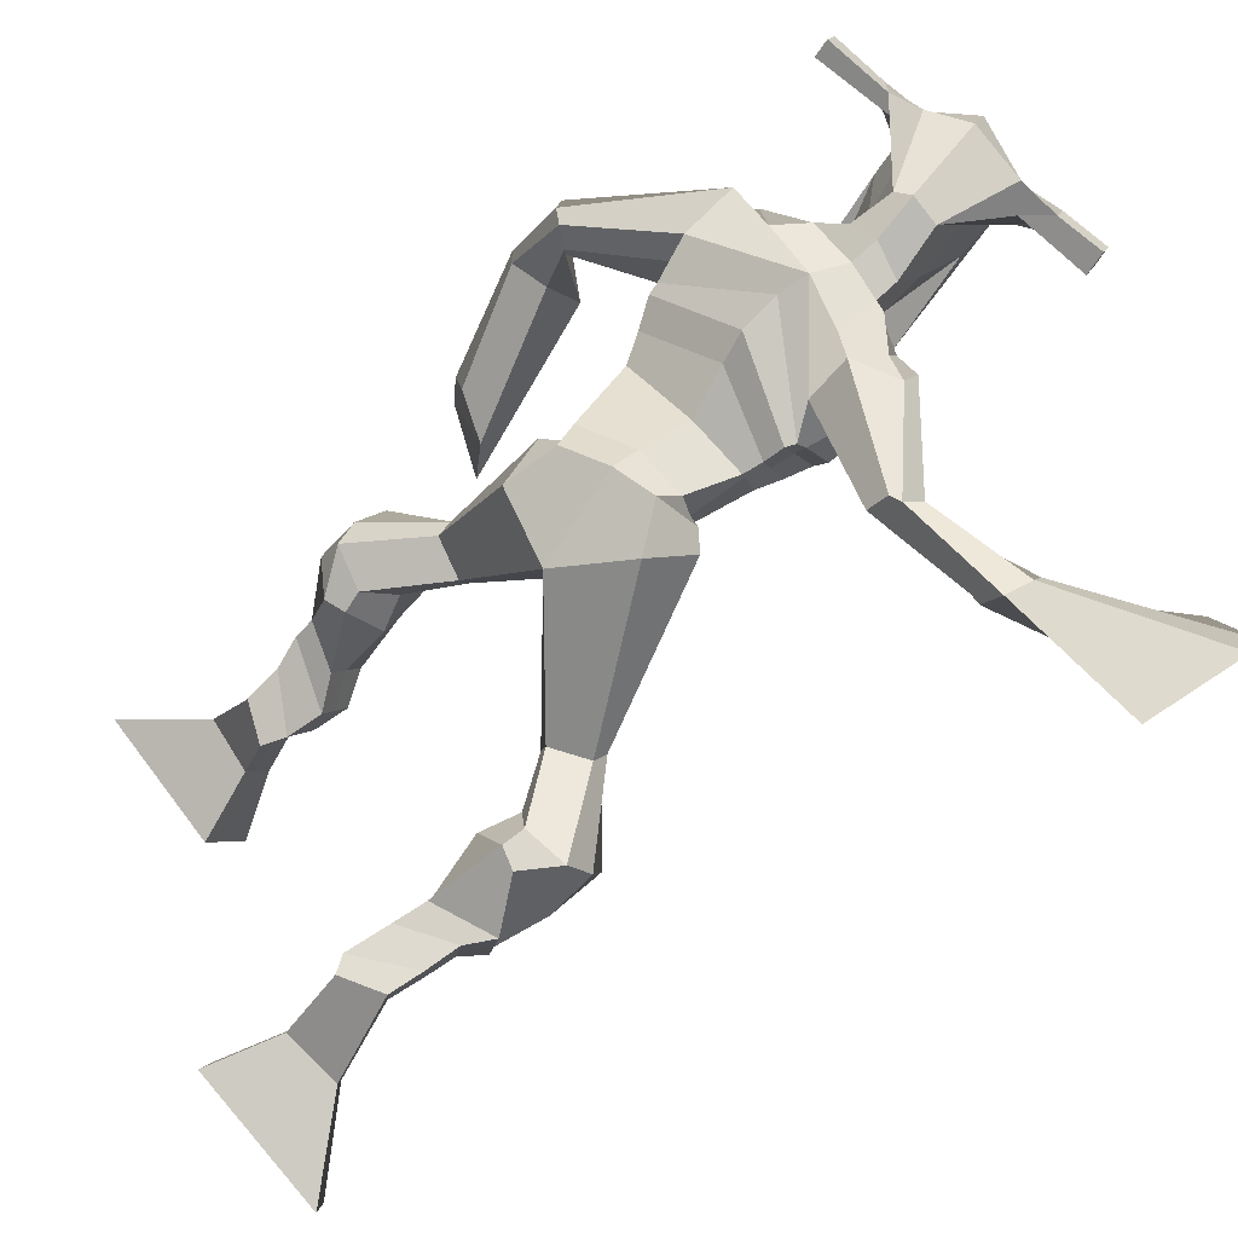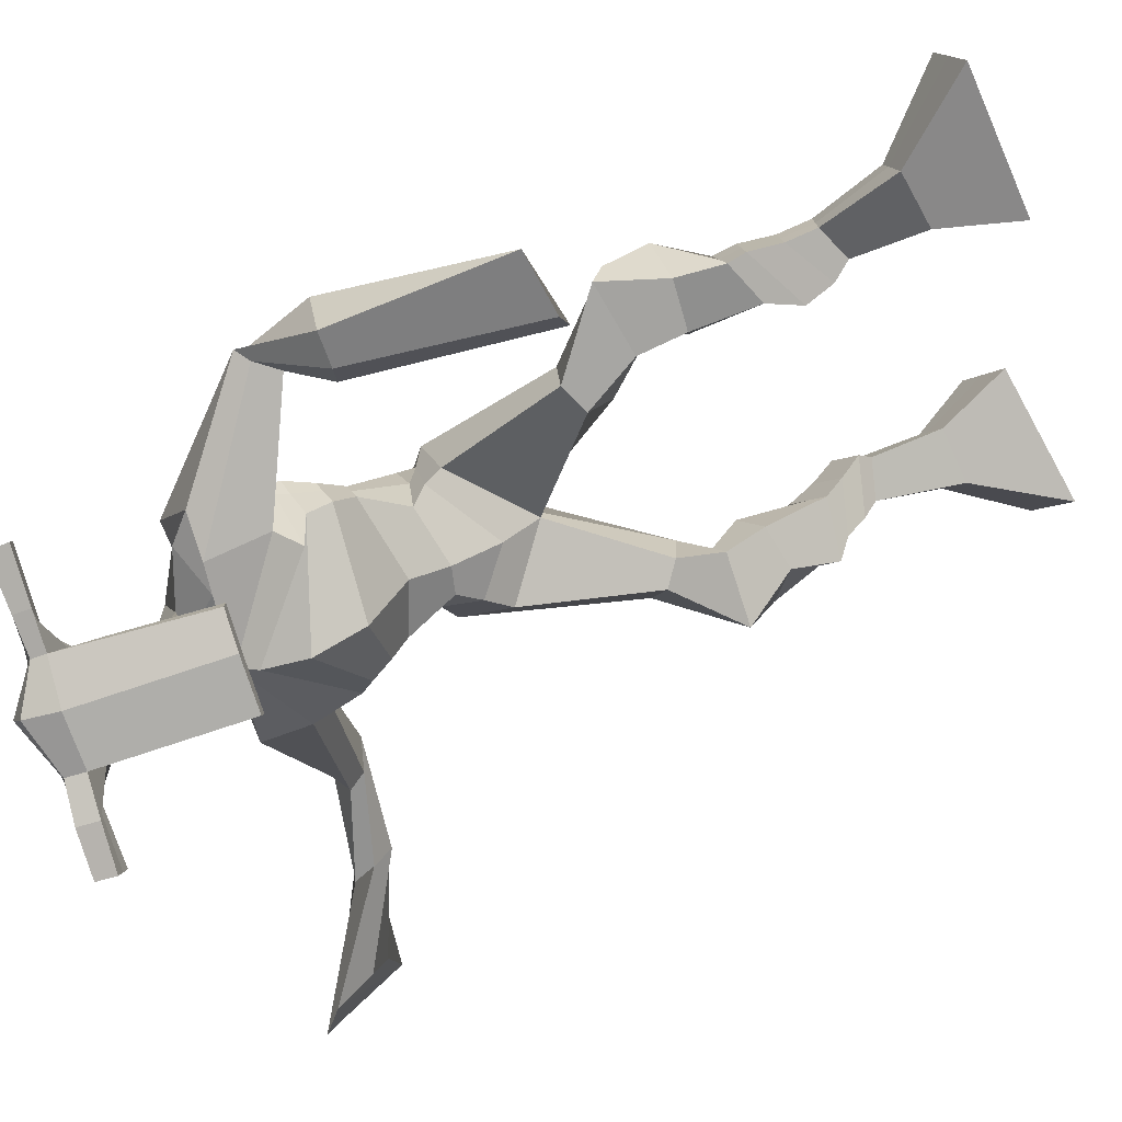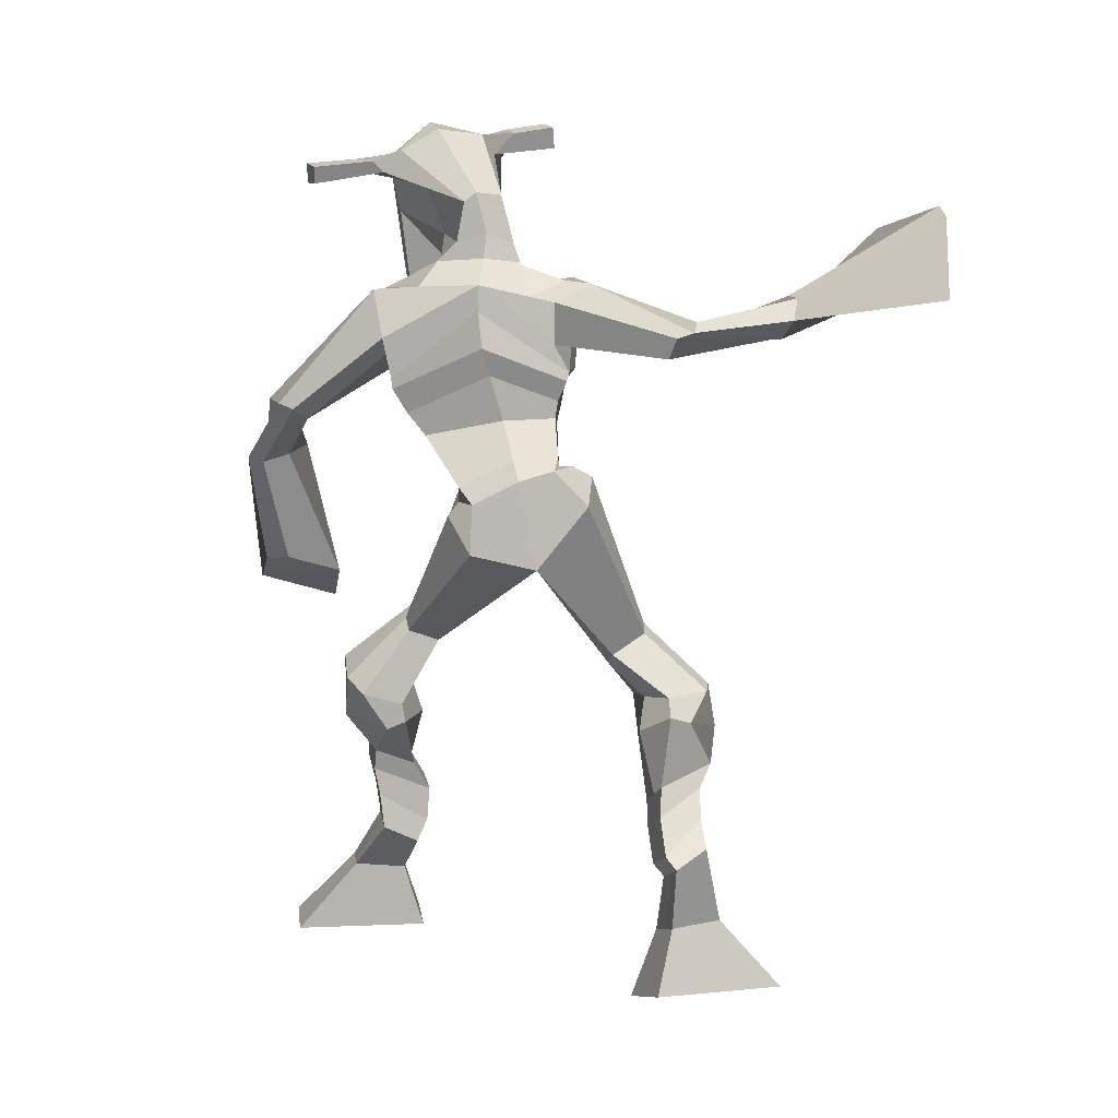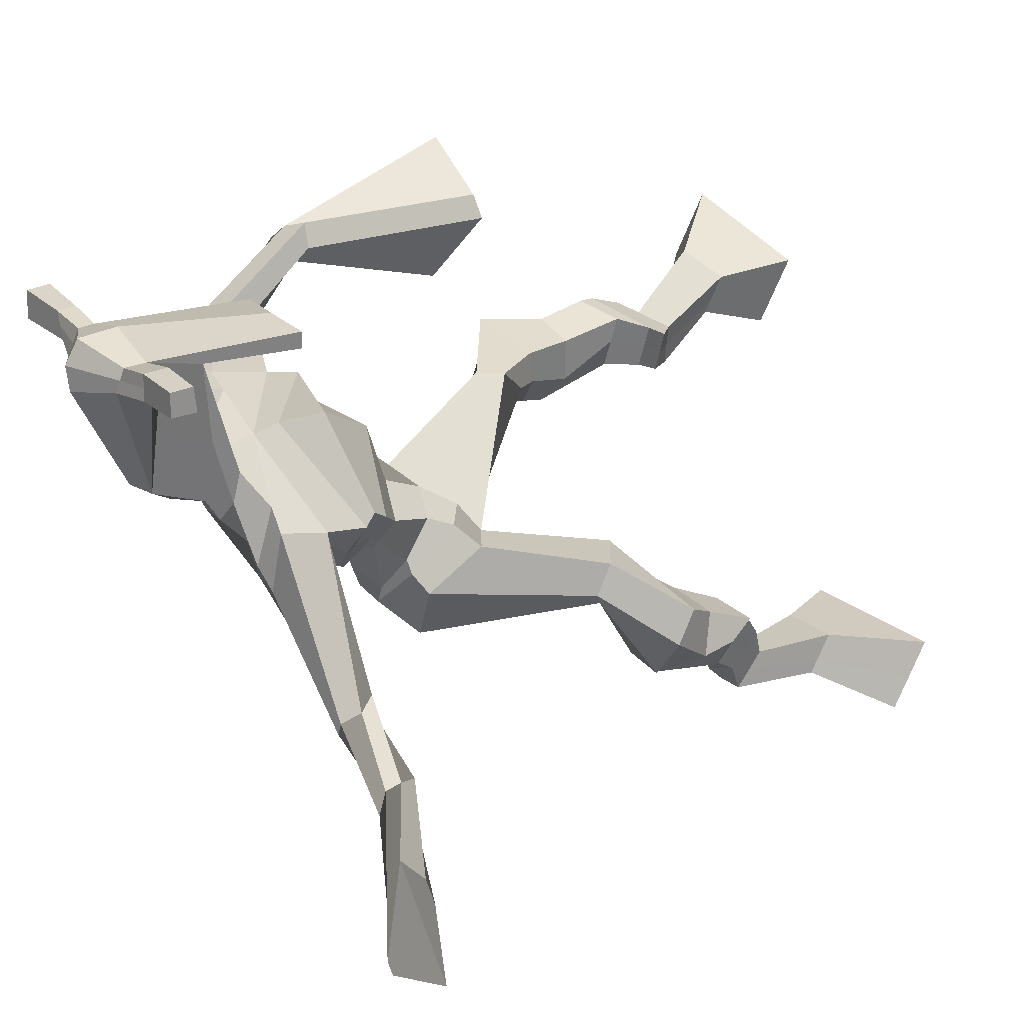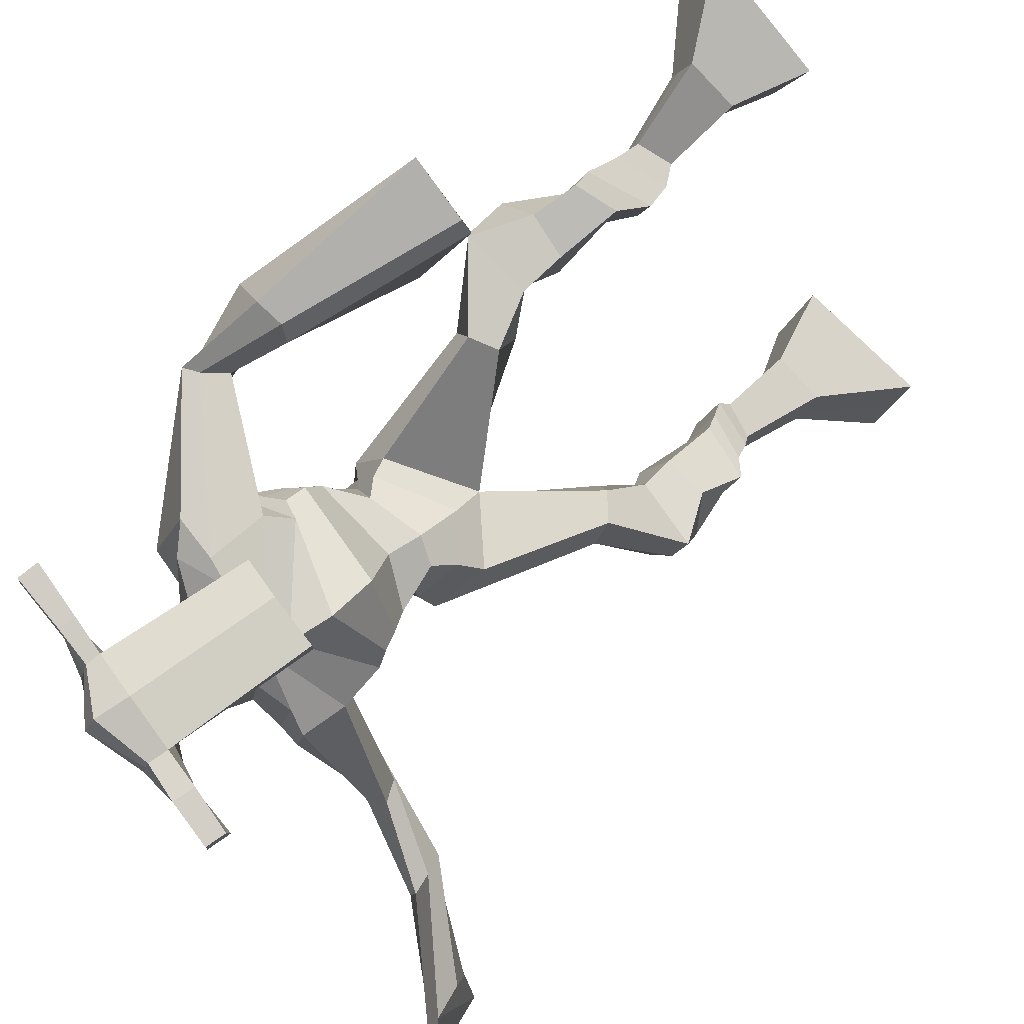
<metadata>
{"format":"obj","ext":"obj","renderer":"f3d","projection":"perspective","resolution":1024,"background":"white","views":[{"elev":-70.8,"azim":134.8,"up":"+Z"},{"elev":77.6,"azim":-117.7,"up":"+Z"},{"elev":9.2,"azim":142.2,"up":"+Y"},{"elev":6.0,"azim":-134.5,"up":"+Z"},{"elev":59.8,"azim":-137.2,"up":"+Z"}]}
</metadata>
<code>
o monstruo
v -0.1195 -0.6368 -0.5371
v -0.07615 -0.7338 -0.5549
v -0.1371 -0.656 -0.478
v -0.1069 -0.7674 -0.4525
v -0.1984 -0.6324 -0.5594
v -0.2763 -0.7422 -0.6178
v -0.2161 -0.652 -0.5004
v -0.3071 -0.7758 -0.5154
v -0.1011 -0.5322 -0.5675
v -0.1212 -0.5572 -0.5137
v -0.1577 -0.5069 -0.5722
v -0.1777 -0.533 -0.5181
v -0.09306 -0.5135 -0.5517
v -0.1131 -0.5394 -0.4976
v -0.177 -0.4708 -0.5363
v -0.1977 -0.5007 -0.4818
v -0.1175 -0.4645 -0.5088
v -0.1382 -0.4944 -0.4543
v -0.1883 -0.4244 -0.5212
v -0.2134 -0.4625 -0.4559
v -0.1304 -0.4205 -0.4959
v -0.1555 -0.4586 -0.4306
v -0.2138 -0.3895 -0.5167
v -0.2402 -0.4362 -0.4504
v -0.1383 -0.308 -0.5079
v -0.1581 -0.3607 -0.4057
v -0.1649 -0.3167 -0.5247
v -0.2207 -0.3683 -0.4355
v -0.1455 -0.2801 -0.4946
v -0.1685 -0.294 -0.3795
v -0.204 -0.2714 -0.5173
v -0.2681 -0.2795 -0.4186
v -0.1219 -0.2258 -0.3848
v -0.155 -0.2226 -0.324
v -0.1656 -0.1921 -0.4109
v -0.1821 -0.1971 -0.3533
v 0.03296 -0.07408 -0.3902
v -0.02747 -0.08991 -0.3091
v -0.02352 0.02596 -0.446
v -0.1163 -0.005483 -0.3183
v 0.02655 -0.6352 -0.00806
v -0.000852 -0.7381 -0.0233
v -0.00597 -0.6347 0.04722
v -0.05747 -0.7379 0.07345
v 0.09723 -0.6266 0.0329
v 0.1804 -0.7367 0.08276
v 0.06464 -0.6266 0.08852
v 0.1238 -0.7364 0.1795
v 0.05204 -0.5677 -0.08572
v 0.02612 -0.5477 -0.02973
v 0.102 -0.541 -0.06266
v 0.07335 -0.5294 -0.007668
v 0.03846 -0.5316 -0.09516
v 0.00997 -0.52 -0.03994
v 0.101 -0.4887 -0.04948
v 0.07166 -0.4796 0.00838
v 0.02759 -0.4811 -0.08666
v -0.001791 -0.4721 -0.0288
v 0.115 -0.4401 -0.0557
v 0.08079 -0.4309 0.0157
v 0.05663 -0.4339 -0.08526
v 0.02096 -0.4249 -0.01458
v 0.1175 -0.407 -0.06435
v 0.07969 -0.4042 0.0121
v 0.1088 -0.347 -0.1392
v 0.0398 -0.3316 -0.0464
v 0.1358 -0.3576 -0.1258
v 0.1012 -0.3417 -0.01453
v 0.1154 -0.3164 -0.1392
v 0.04625 -0.263 -0.06255
v 0.1706 -0.2987 -0.11
v 0.1427 -0.2524 -0.01445
v 0.03893 -0.2212 -0.1335
v 0.01666 -0.1805 -0.08915
v 0.09557 -0.199 -0.1307
v 0.06246 -0.167 -0.08867
v 0.1254 -0.04762 -0.3439
v 0.06923 0.001958 -0.2147
v 0.03831 0.356 -0.2491
v -0.05695 0.349 -0.1462
v -0.04981 0.2643 -0.3269
v -0.1401 0.2949 -0.273
v 0.1546 0.2739 -0.1539
v 0.05923 0.2313 -0.0734
v -0.02619 0.3366 -0.2904
v -0.1052 0.3592 -0.2381
v -0.04318 0.3299 -0.3376
v -0.1305 0.365 -0.2699
v -0.1462 0.2464 -0.487
v -0.202 0.2919 -0.5029
v -0.1446 0.2791 -0.5086
v -0.174 0.3035 -0.52
v -0.2878 0.2778 -0.5779
v -0.3045 0.3425 -0.5826
v -0.2766 0.2773 -0.5963
v -0.2897 0.3398 -0.6168
v -0.4197 0.3801 -0.6679
v -0.4585 0.4777 -0.7433
v -0.4066 0.3527 -0.707
v -0.4514 0.4628 -0.7646
v 0.09559 0.3523 -0.1688
v 0.02648 0.332 -0.09269
v 0.1482 0.3484 -0.1212
v 0.06301 0.3237 -0.07085
v 0.2487 0.1598 -0.03926
v 0.2121 0.1326 0.000981
v 0.2635 0.1686 -0.02068
v 0.2397 0.1622 0.006776
v 0.2408 0.06577 0.06972
v 0.1422 0.08659 0.09337
v 0.2462 0.07013 0.108
v 0.1487 0.08702 0.1296
v 0.164 -0.1052 0.1242
v 0.06485 -0.1809 0.1371
v 0.1714 -0.1133 0.1824
v 0.07064 -0.1693 0.1714
v -0.003282 0.5974 -0.08354
v -0.02231 0.5986 -0.01633
v -0.09109 0.5903 -0.08203
v -0.1008 0.5857 -0.05069
v 0.04444 0.5638 -0.04827
v 0.03606 0.5558 -0.006194
v 0.02172 0.4667 -0.01174
v -0.04357 0.4793 -0.03078
v -0.1157 0.4756 -0.04868
v -0.04353 0.4185 -0.2305
v 0.03465 0.4211 -0.1864
v 0.008277 0.4354 -0.2297
v 0.03175 0.5348 -0.000761
v -0.1081 0.557 -0.04469
v 0.02922 0.4834 -0.1995
v 0.01159 0.4977 -0.2072
v -0.03809 0.5494 -0.00232
v -0.03034 0.4935 -0.2164
v -0.2172 0.6029 -0.1063
v -0.2251 0.6094 -0.07504
v -0.2326 0.5805 -0.06837
v -0.2256 0.5695 -0.0997
v 0.1761 0.5371 0.003211
v 0.1667 0.5436 0.04015
v 0.1603 0.5127 0.04811
v 0.17 0.5111 0.01317
v -0.06457 0.1476 -0.3099
v 0.01496 0.1464 -0.2802
v 0.0957 0.1208 -0.1839
v 0.06887 0.118 -0.1471
v -0.03989 0.1044 -0.2236
v -0.09664 0.1372 -0.273
v -0.07132 0.1745 -0.3084
v 0.06819 0.1484 -0.1124
v -0.1131 0.1684 -0.264
v 0.03756 0.217 -0.2768
v 0.1103 0.1549 -0.1553
v -0.08585 0.1791 -0.1422
v 0.08386 0.526 0.02114
v 0.08889 0.5505 0.01481
v 0.08357 0.5467 -0.02229
v 0.06251 0.5293 -0.02459
v -0.1509 0.5926 -0.08935
v -0.1594 0.5997 -0.05537
v -0.1676 0.5683 -0.04813
v -0.1213 0.5586 -0.07448
v -0.07639 0.3337 0.01146
v -0.07581 0.3304 -0.01086
v -0.1463 0.34 -0.03242
v -0.01341 0.3203 0.008036
v -0.02139 0.3244 0.0281
v -0.1504 0.3436 -0.01089
v -0.02314 0.3845 -0.1669
v -0.03646 0.3893 -0.2575
v 0.005091 0.3789 -0.1412
v -0.06259 0.3767 -0.1944
v 0.0626 0.3912 -0.1734
v 0.007312 0.3955 -0.2201
v -0.07002 0.2073 -0.3326
v 0.06638 0.1849 -0.09911
v -0.1289 0.203 -0.2544
v 0.04921 0.2593 -0.2725
v 0.1307 0.1929 -0.1448
v -0.09424 0.2597 -0.1193
v -0.07754 0.2198 -0.3294
v 0.02439 0.2054 -0.07326
v -0.1336 0.2212 -0.2727
v 0.04857 0.3146 -0.2617
v 0.1341 0.21 -0.1466
v -0.07566 0.3221 -0.1317
v 0.04769 0.09204 -0.35
v 0.1095 0.05056 -0.2932
v -0.04654 0.0478 -0.2355
v -0.01961 0.09459 -0.3758
v 0.04307 0.05614 -0.2266
v -0.07362 0.05734 -0.2774
v -0.2906 -0.7578 -0.5702
v -0.1253 -0.6433 -0.5176
v -0.2043 -0.639 -0.5399
v -0.09045 -0.7494 -0.5073
v -0.1112 -0.5448 -0.541
v -0.1678 -0.52 -0.5455
v -0.1031 -0.5264 -0.5248
v -0.1873 -0.4857 -0.509
v -0.1278 -0.4795 -0.4816
v -0.2009 -0.4435 -0.4885
v -0.1429 -0.4395 -0.4632
v -0.227 -0.4129 -0.4836
v -0.1241 -0.3374 -0.4492
v -0.241 -0.3362 -0.4952
v -0.1464 -0.2878 -0.4336
v -0.2463 -0.2727 -0.472
v -0.1272 -0.2401 -0.3639
v -0.1744 -0.1782 -0.3985
v 0.000498 -0.07888 -0.3411
v -0.0816 0.06143 -0.3817
v 0.1541 -0.7365 0.1277
v 0.01585 -0.635 0.01022
v 0.08644 -0.6267 0.05131
v -0.02717 -0.738 0.02167
v 0.03921 -0.5576 -0.05766
v 0.08778 -0.5352 -0.035
v 0.02427 -0.5257 -0.06752
v 0.08635 -0.4841 -0.02055
v 0.0129 -0.4766 -0.05773
v 0.09788 -0.4355 -0.02
v 0.0388 -0.4294 -0.04992
v 0.09859 -0.4056 -0.02612
v 0.05168 -0.3417 -0.1042
v 0.1635 -0.3438 -0.04699
v 0.07139 -0.293 -0.107
v 0.1672 -0.2794 -0.0577
v 0.02337 -0.2209 -0.1125
v 0.0962 -0.1785 -0.1247
v 0.1244 0.006509 -0.2847
v -0.1082 0.2624 -0.2953
v 0.1118 0.255 -0.1208
v -0.07922 0.3623 -0.3166
v -0.1045 0.3583 -0.3484
v -0.1912 0.2646 -0.4839
v -0.1518 0.2888 -0.539
v -0.2983 0.3101 -0.5773
v -0.278 0.3067 -0.6226
v -0.4431 0.4432 -0.6302
v -0.4134 0.3403 -0.811
v 0.1028 0.3487 -0.08741
v 0.1288 0.3135 -0.05956
v 0.2234 0.1431 -0.04101
v 0.2612 0.1747 0.01051
v 0.1886 0.07443 0.07504
v 0.1999 0.08181 0.1254
v 0.1088 -0.1235 0.05285
v 0.1375 -0.1562 0.2566
v -0.01078 0.6093 -0.05012
v -0.09597 0.588 -0.06636
v 0.04025 0.5598 -0.02723
v 0.009171 0.4328 -0.1169
v -0.07528 0.4307 -0.1517
v 0.03172 0.5088 -0.09988
v -0.07013 0.5255 -0.131
v -0.2212 0.6062 -0.09069
v -0.2291 0.575 -0.08403
v 0.1714 0.5404 0.02168
v 0.1652 0.5119 0.03064
v 0.08324 0.12 -0.1667
v -0.07058 0.1456 -0.3028
v 0.09272 0.1522 -0.1376
v -0.0865 0.1725 -0.2924
v 0.07318 0.5276 -0.001726
v 0.08623 0.5486 -0.003739
v -0.1445 0.5634 -0.06131
v -0.1552 0.5962 -0.07236
v -0.05772 0.3838 -0.2344
v 0.04192 0.383 -0.1502
v 0.1064 0.1902 -0.1298
v -0.09073 0.2055 -0.3016
v 0.115 0.2084 -0.1309
v -0.09333 0.2209 -0.3099
v -0.05196 0.07629 -0.3355
v 0.08104 0.04412 -0.2614
v 0.06153 0.06413 -0.3822
v 0.1127 0.02748 -0.3321
v -0.04344 -0.02726 -0.2651
v 0.006199 0.07824 -0.399
v 0.06182 0.03007 -0.2218
v -0.09548 0.02751 -0.2867
v 0.1012 0.02589 -0.2801
v -0.06355 0.07702 -0.3548
f 1 5 11 9
f 4 3 7 8
f 193 195 5 6
f 193 196 4 8
f 196 194 3 4
f 6 5 1 2
f 198 12 16 200
f 7 3 10 12
f 195 7 12 198
f 194 1 9 197
f 200 16 20 202
f 12 10 14 16
f 9 11 15 13
f 197 9 13 199
f 20 18 22 24
f 16 14 18 20
f 13 15 19 17
f 199 13 17 201
f 21 23 27 25
f 17 19 23 21
f 201 17 21 203
f 202 20 24 204
f 206 28 32 208
f 203 21 25 205
f 204 24 28 206
f 24 22 26 28
f 29 31 35 33
f 28 26 30 32
f 25 27 31 29
f 205 25 29 207
f 209 33 37 211
f 207 29 33 209
f 208 32 36 210
f 32 30 34 36
f 185 184 79 83
f 210 36 40 212
f 36 34 38 40
f 33 35 39 37
f 41 49 51 45
f 44 48 47 43
f 213 46 45 215
f 213 48 44 216
f 216 44 43 214
f 46 42 41 45
f 218 220 56 52
f 47 52 50 43
f 215 218 52 47
f 214 217 49 41
f 220 222 60 56
f 52 56 54 50
f 49 53 55 51
f 217 219 53 49
f 60 64 62 58
f 56 60 58 54
f 53 57 59 55
f 219 221 57 53
f 61 65 67 63
f 57 61 63 59
f 221 223 61 57
f 222 224 64 60
f 226 228 72 68
f 223 225 65 61
f 224 226 68 64
f 64 68 66 62
f 69 73 75 71
f 68 72 70 66
f 65 69 71 67
f 225 227 69 65
f 229 211 37 73
f 227 229 73 69
f 228 230 76 72
f 72 76 74 70
f 184 181 81 79
f 230 231 78 76
f 76 78 38 74
f 73 37 77 75
f 268 159 135 257
f 133 129 122 118
f 186 182 84 80
f 274 183 82 232
f 273 185 83 233
f 183 186 80 82
f 234 235 88 86
f 82 88 92 90
f 82 80 86 88
f 79 81 87 85
f 90 92 96 94
f 235 87 91 237
f 232 82 90 236
f 87 81 89 91
f 95 93 97 99
f 236 90 94 238
f 91 89 93 95
f 237 91 95 239
f 240 98 100 241
f 239 95 99 241
f 94 96 100 98
f 238 94 98 240
f 242 102 104 243
f 83 79 101 103
f 80 84 104 102
f 104 84 106 108
f 108 106 110 112
f 83 103 107 105
f 233 83 105 244
f 243 104 108 245
f 109 111 115 113
f 245 108 112 247
f 105 107 111 109
f 244 105 109 246
f 248 113 115 249
f 246 109 113 248
f 112 110 114 116
f 247 112 116 249
f 250 117 119 251
f 250 118 122 252
f 156 155 141 140
f 131 132 117 121
f 132 134 119 117
f 130 133 118 120
f 172 169 124 125
f 174 170 126 128
f 173 174 128 127
f 270 173 127 253
f 169 171 123 124
f 269 172 125 254
f 129 133 163 167
f 128 126 134 132
f 127 128 132 131
f 253 127 131 255
f 130 125 165 168
f 254 125 130 256
f 258 137 136 257
f 161 160 136 137
f 267 161 137 258
f 159 162 138 135
f 260 142 139 259
f 158 157 139 142
f 266 156 140 259
f 265 158 142 260
f 192 189 147 148
f 276 188 145 261
f 275 192 148 262
f 189 191 146 147
f 187 190 143 144
f 188 187 144 145
f 148 147 154 151
f 261 145 153 263
f 262 148 151 264
f 147 146 150 154
f 144 143 149 152
f 145 144 152 153
f 255 131 158 265
f 252 122 156 266
f 131 121 157 158
f 122 129 155 156
f 119 134 162 159
f 256 130 161 267
f 130 120 160 161
f 251 119 159 268
f 165 164 163 168
f 164 166 167 163
f 133 130 168 163
f 123 129 167 166
f 124 123 166 164
f 125 124 164 165
f 234 86 172 269
f 80 102 171 169
f 242 101 173 270
f 101 79 174 173
f 79 85 170 174
f 86 80 169 172
f 151 154 180 177
f 263 153 179 271
f 264 151 177 272
f 154 150 176 180
f 152 149 175 178
f 153 152 178 179
f 177 180 186 183
f 271 179 185 273
f 272 177 183 274
f 180 176 182 186
f 178 175 181 184
f 179 178 184 185
f 278 277 187 188
f 277 280 190 187
f 279 281 191 189
f 284 282 192 275
f 283 278 188 276
f 282 279 189 192
f 281 283 276 191
f 280 284 275 190
f 175 272 274 181
f 176 271 273 182
f 149 264 272 175
f 150 263 271 176
f 102 242 270 171
f 85 234 269 170
f 120 251 268 160
f 134 256 267 162
f 121 252 266 157
f 129 255 265 155
f 143 262 264 149
f 146 261 263 150
f 190 275 262 143
f 191 276 261 146
f 155 265 260 141
f 157 266 259 139
f 141 260 259 140
f 162 267 258 138
f 138 258 257 135
f 126 254 256 134
f 123 253 255 129
f 170 269 254 126
f 171 270 253 123
f 117 250 252 121
f 118 250 251 120
f 111 247 249 115
f 110 246 248 114
f 114 248 249 116
f 106 244 246 110
f 107 245 247 111
f 103 243 245 107
f 84 233 244 106
f 101 242 243 103
f 93 238 240 97
f 96 239 241 100
f 97 240 241 99
f 92 237 239 96
f 89 236 238 93
f 81 232 236 89
f 88 235 237 92
f 85 87 235 234
f 182 273 233 84
f 181 274 232 81
f 160 268 257 136
f 75 77 231 230
f 71 75 230 228
f 70 74 229 227
f 74 38 211 229
f 66 70 227 225
f 63 67 226 224
f 62 66 225 223
f 67 71 228 226
f 59 63 224 222
f 58 62 223 221
f 54 58 221 219
f 50 54 219 217
f 55 59 222 220
f 43 50 217 214
f 45 51 218 215
f 51 55 220 218
f 42 216 214 41
f 46 213 216 42
f 48 213 215 47
f 35 210 212 39
f 31 208 210 35
f 30 207 209 34
f 34 209 211 38
f 26 205 207 30
f 23 204 206 27
f 22 203 205 26
f 27 206 208 31
f 19 202 204 23
f 18 201 203 22
f 14 199 201 18
f 10 197 199 14
f 15 200 202 19
f 3 194 197 10
f 5 195 198 11
f 11 198 200 15
f 2 1 194 196
f 6 2 196 193
f 8 7 195 193
f 39 212 284 280
f 78 231 283 281
f 40 38 279 282
f 231 77 278 283
f 212 40 282 284
f 38 78 281 279
f 37 39 280 277
f 77 37 277 278

</code>
